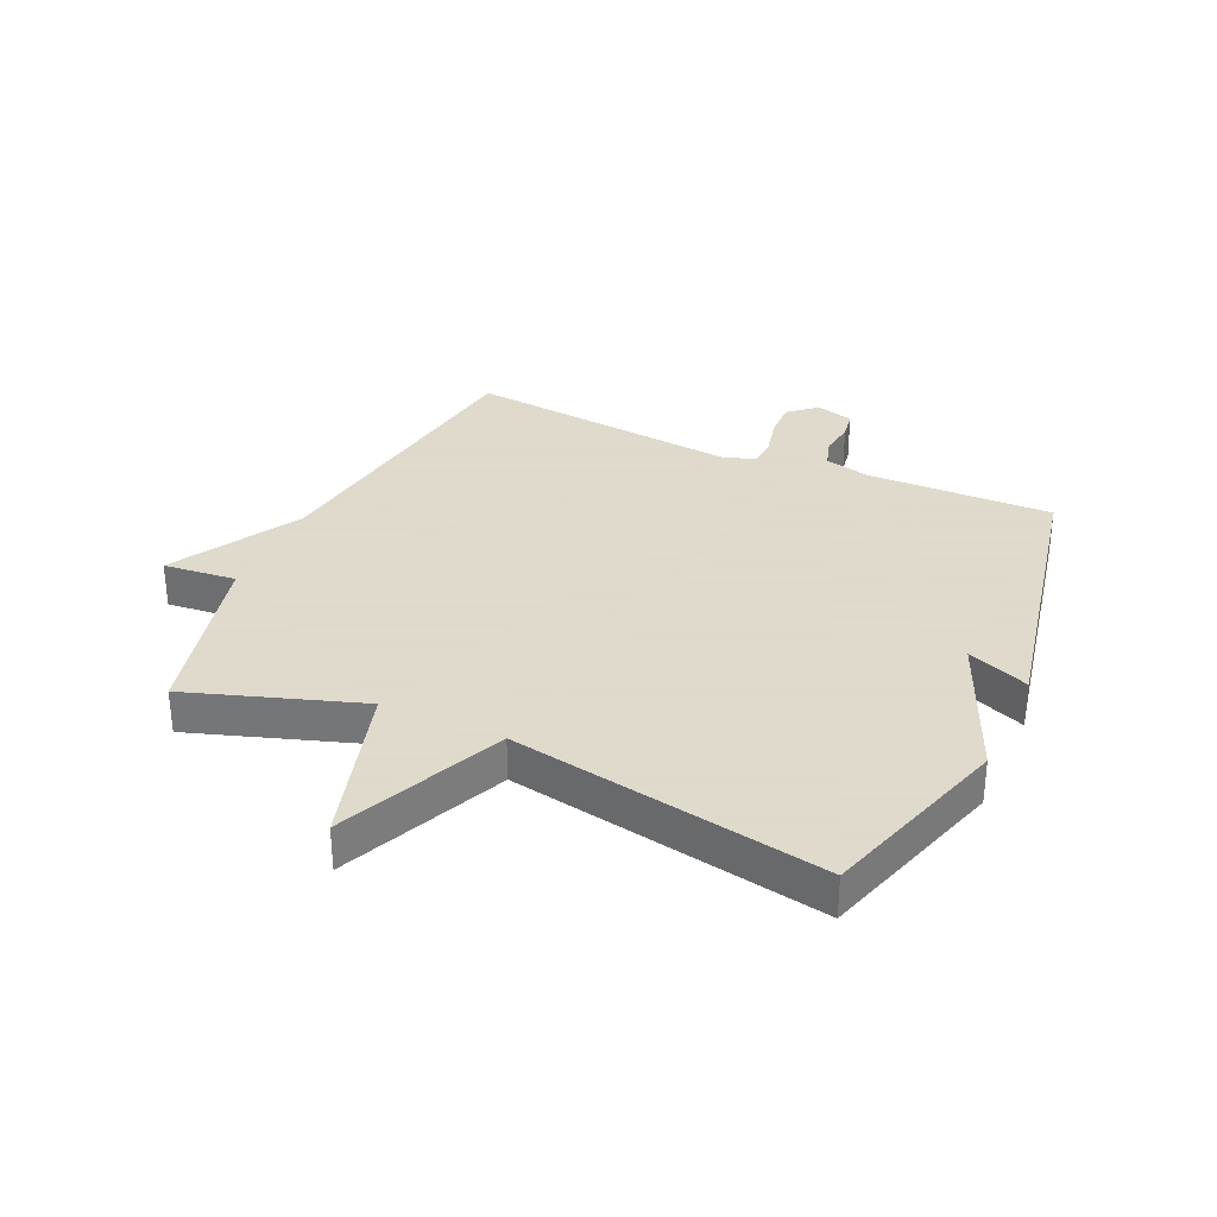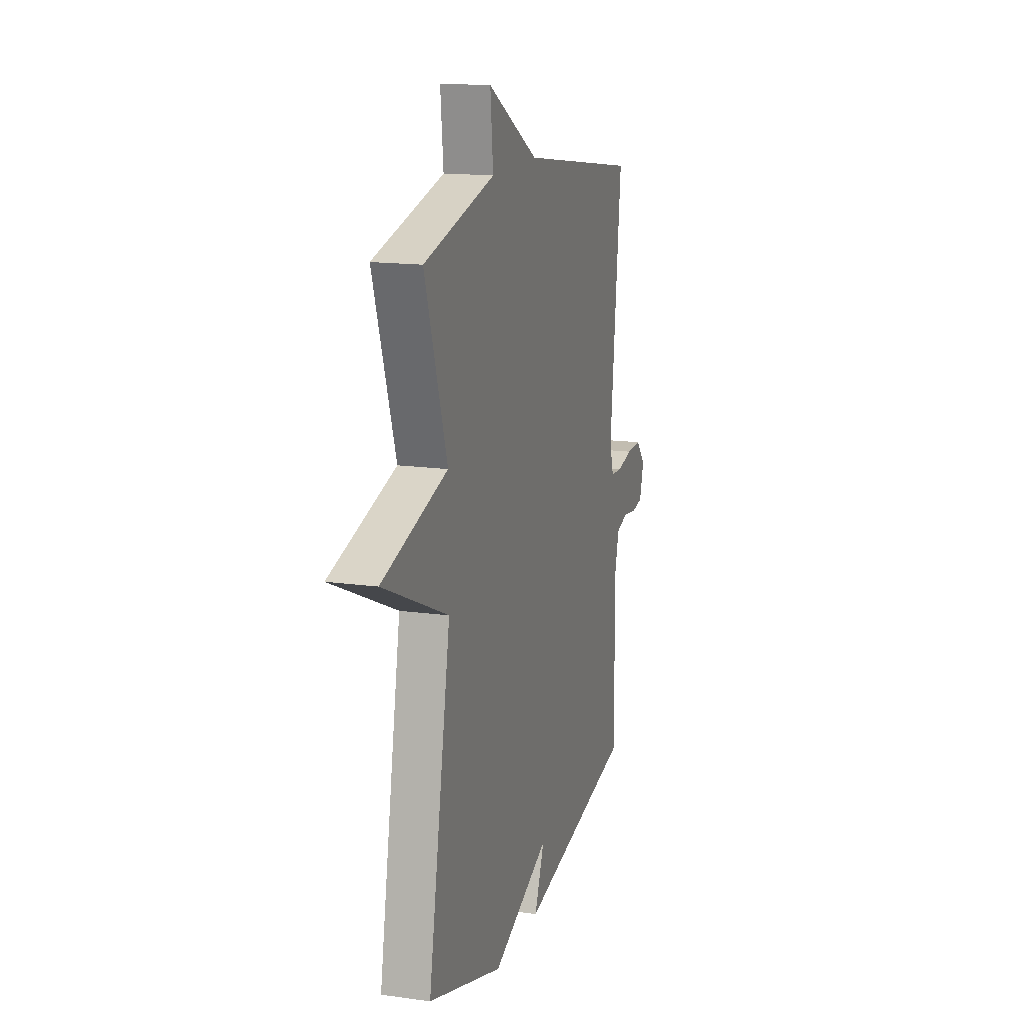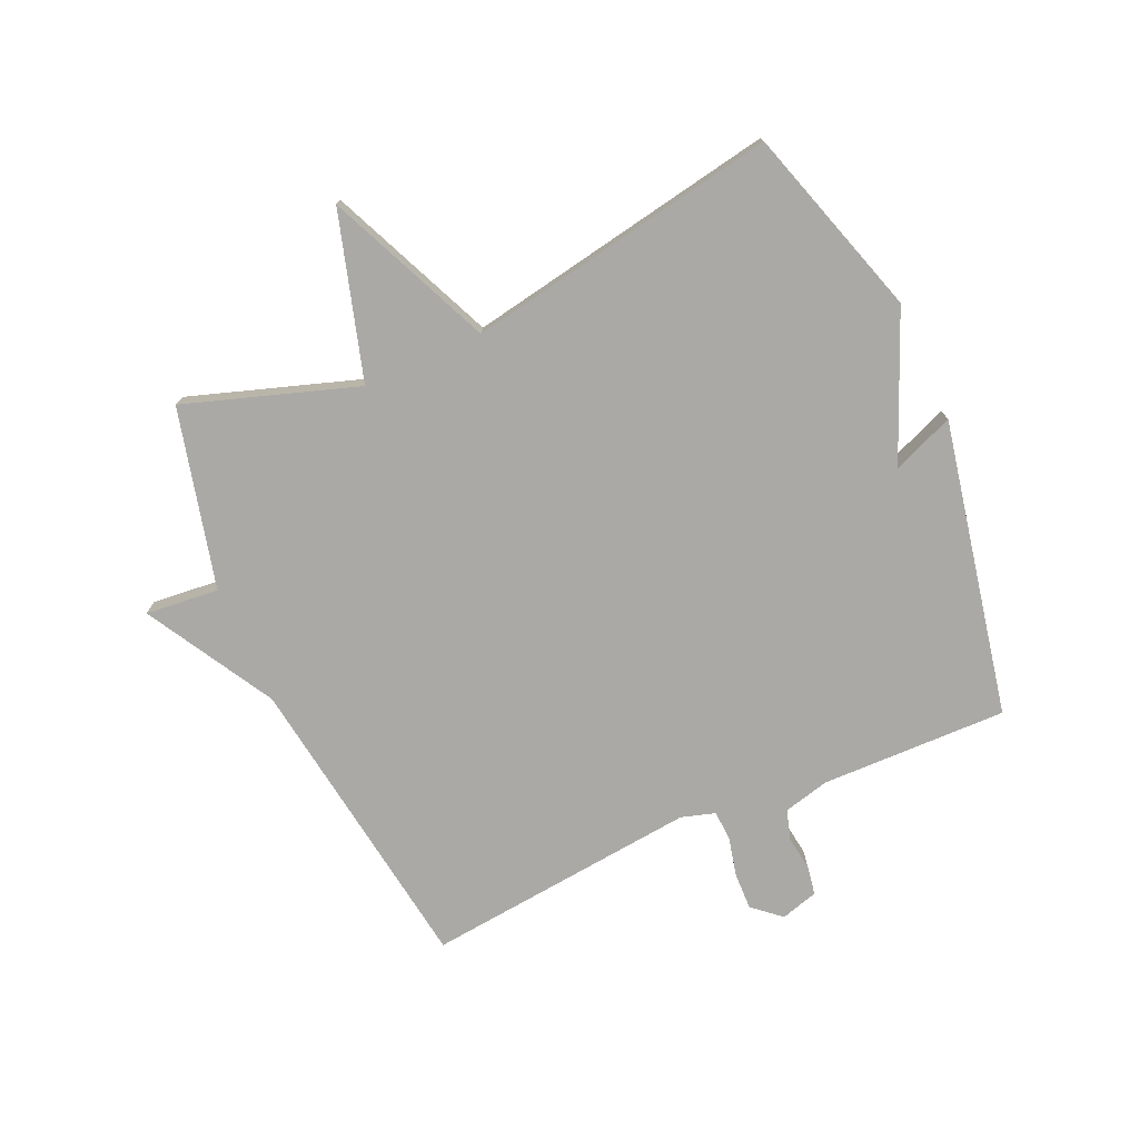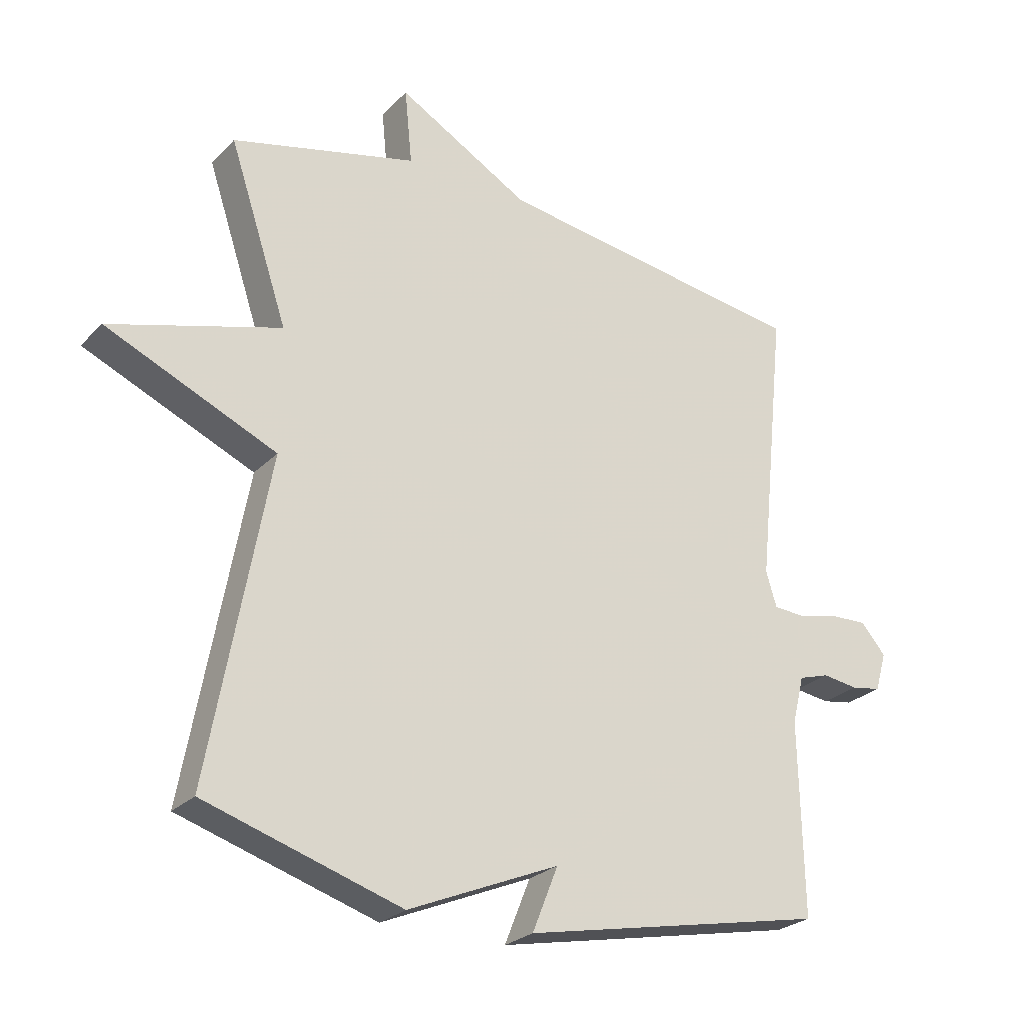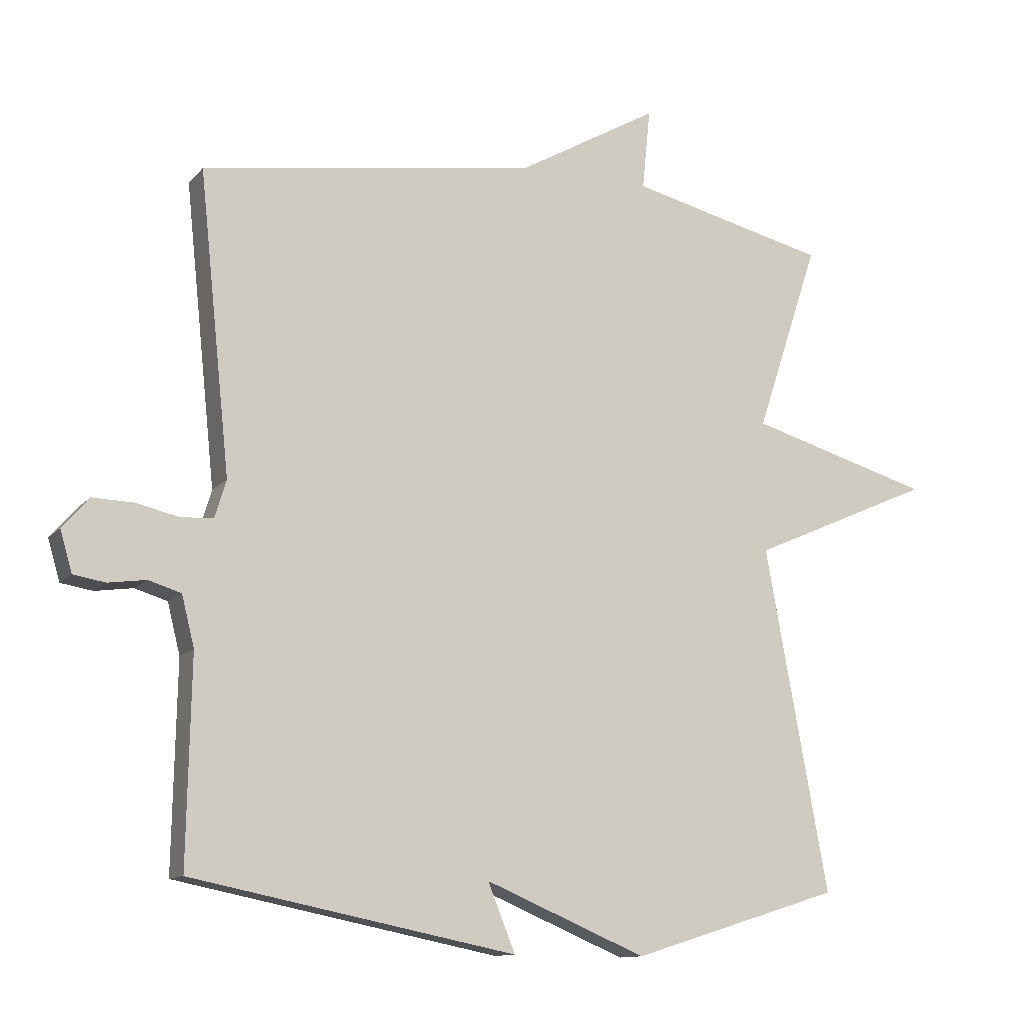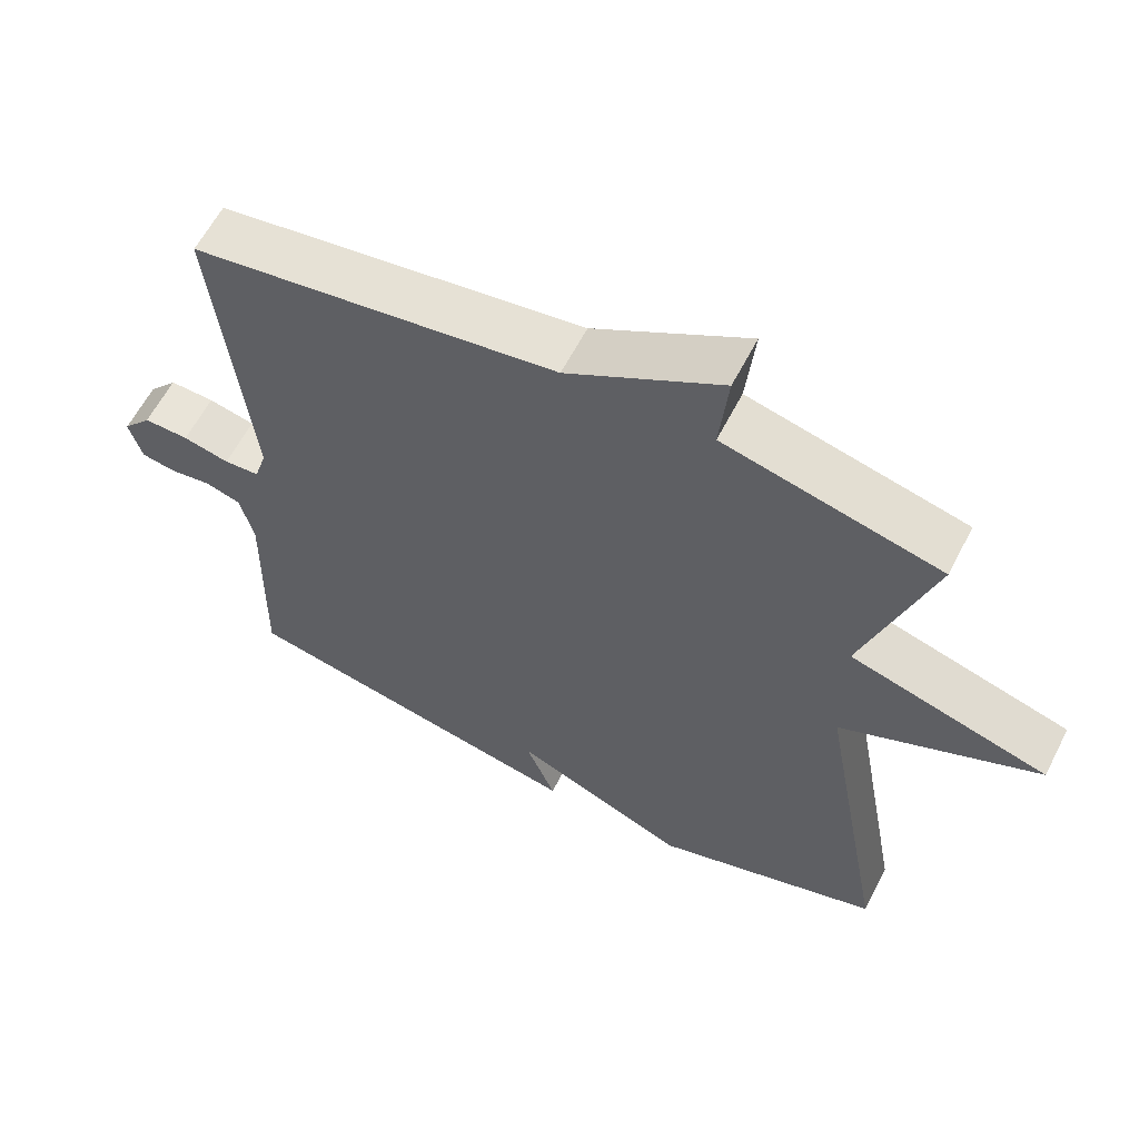
<metadata>
{"format":"obj","ext":"obj","renderer":"f3d","projection":"perspective","resolution":1024,"background":"white","views":[{"elev":32.4,"azim":114.3,"up":"+Y"},{"elev":15.3,"azim":106.6,"up":"+Z"},{"elev":-75.6,"azim":114.0,"up":"+Y"},{"elev":-25.8,"azim":147.0,"up":"+Z"},{"elev":-11.9,"azim":-23.8,"up":"+Z"},{"elev":60.7,"azim":27.1,"up":"+Z"}]}
</metadata>
<code>
v -0.5 0.07 -0.5
v -0.494 0.07 -0.192
v -0.513 0.07 -0.116
v -0.562 0.07 -0.101
v -0.619 0.07 -0.109
v -0.667 0.07 -0.101
v -0.685 0.07 -0.039
v -0.645 0.07 0.007
v -0.583 0.07 0.005
v -0.519 0.07 -0.01
v -0.47 0.07 -0.007
v -0.453 0.07 0.049
v -0.5 0.07 0.5
v 0.003 0.07 0.573
v 0.215 0.07 0.694
v 0.203 0.07 0.573
v 0.5 0.07 0.5
v 0.406 0.07 0.216
v 0.679 0.07 0.136
v 0.406 0.07 0.016
v 0.5 0.07 -0.5
v 0.186 0.07 -0.598
v -0.055 0.07 -0.496
v -0.014 0.07 -0.598
v -0.5 0 -0.5
v -0.494 0 -0.192
v -0.513 0 -0.116
v -0.562 0 -0.101
v -0.619 0 -0.109
v -0.667 0 -0.101
v -0.685 0 -0.039
v -0.645 0 0.007
v -0.583 0 0.005
v -0.519 0 -0.01
v -0.47 0 -0.007
v -0.453 0 0.049
v -0.5 0 0.5
v 0.003 0 0.573
v 0.215 0 0.694
v 0.203 0 0.573
v 0.5 0 0.5
v 0.406 0 0.216
v 0.679 0 0.136
v 0.406 0 0.016
v 0.5 0 -0.5
v 0.186 0 -0.598
v -0.055 0 -0.496
v -0.014 0 -0.598
f 23 24 1 2
f 23 2 3
f 22 23 3
f 21 22 3
f 20 21 3
f 20 3 4
f 19 20 4
f 18 19 4
f 16 17 18 4
f 14 15 16
f 12 13 14 16
f 11 12 16
f 11 16 4
f 5 6 7
f 4 5 7
f 11 4 7
f 10 11 7
f 7 8 9 10
f 26 25 48 47
f 27 26 47
f 27 47 46
f 27 46 45
f 27 45 44
f 28 27 44
f 28 44 43
f 28 43 42
f 28 42 41 40
f 40 39 38
f 40 38 37 36
f 40 36 35
f 28 40 35
f 31 30 29
f 31 29 28
f 31 28 35
f 31 35 34
f 34 33 32 31
f 1 25 26 2
f 2 26 27 3
f 3 27 28 4
f 4 28 29 5
f 5 29 30 6
f 6 30 31 7
f 7 31 32 8
f 8 32 33 9
f 9 33 34 10
f 10 34 35 11
f 11 35 36 12
f 12 36 37 13
f 13 37 38 14
f 14 38 39 15
f 15 39 40 16
f 16 40 41 17
f 17 41 42 18
f 18 42 43 19
f 19 43 44 20
f 20 44 45 21
f 21 45 46 22
f 22 46 47 23
f 23 47 48 24
f 24 48 25 1

</code>
